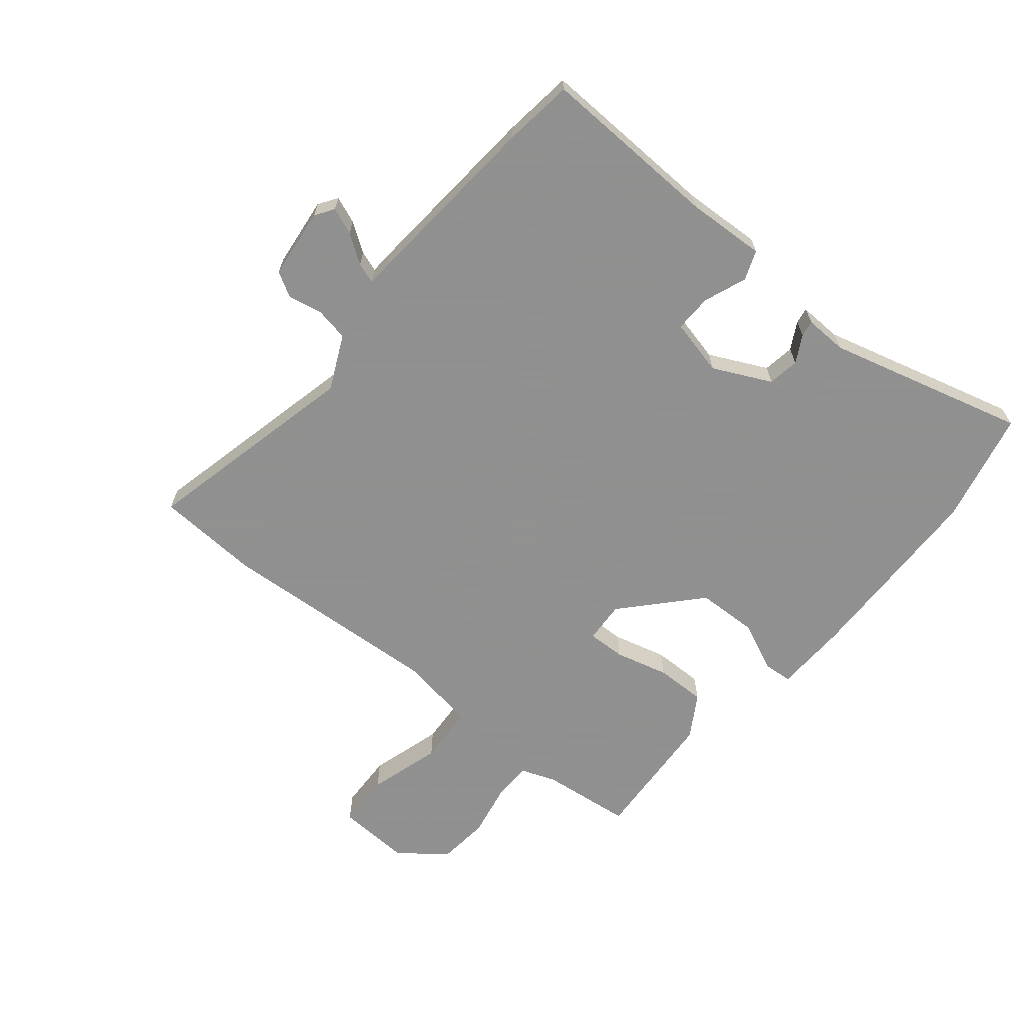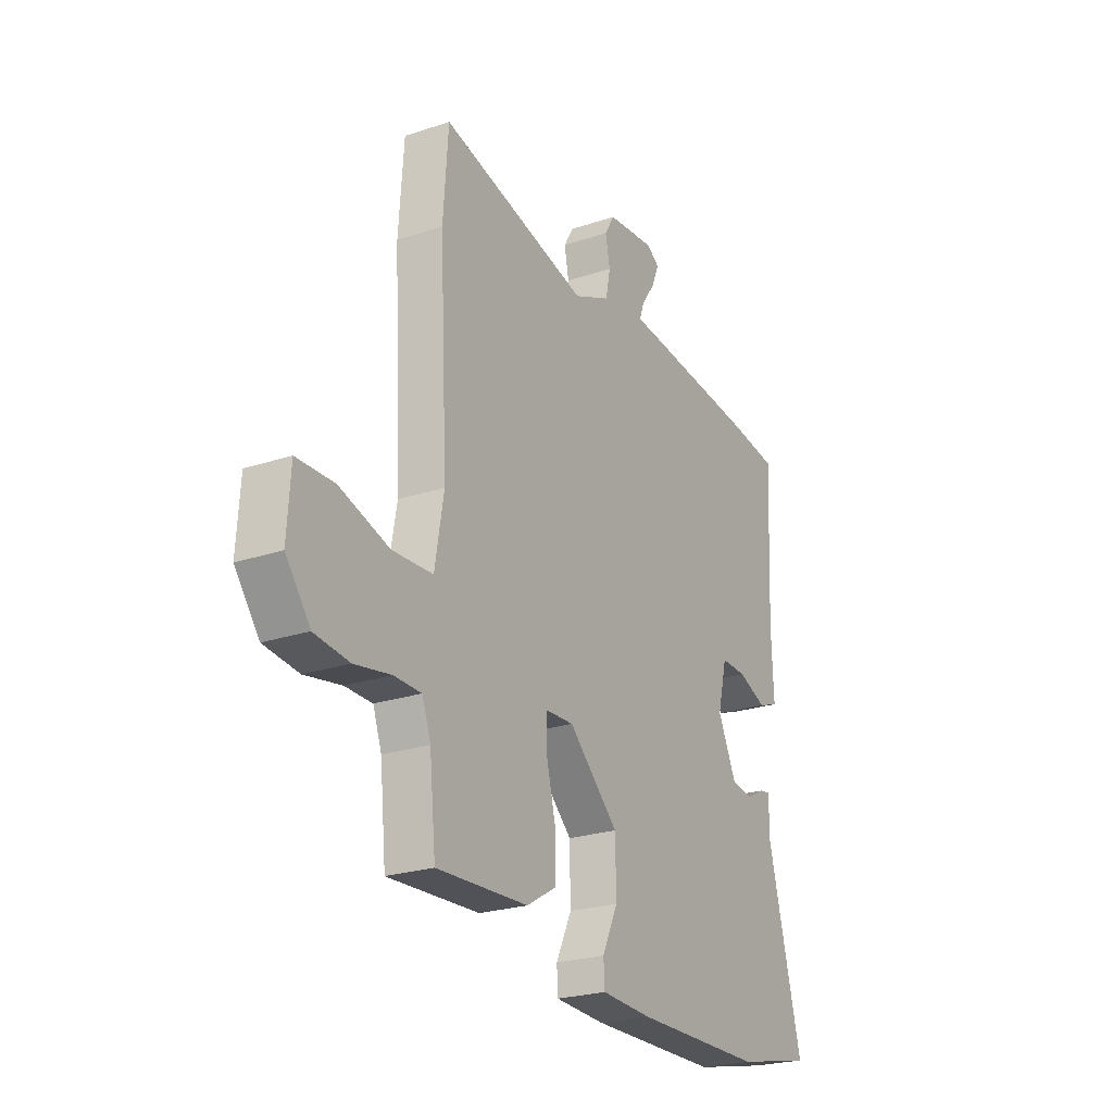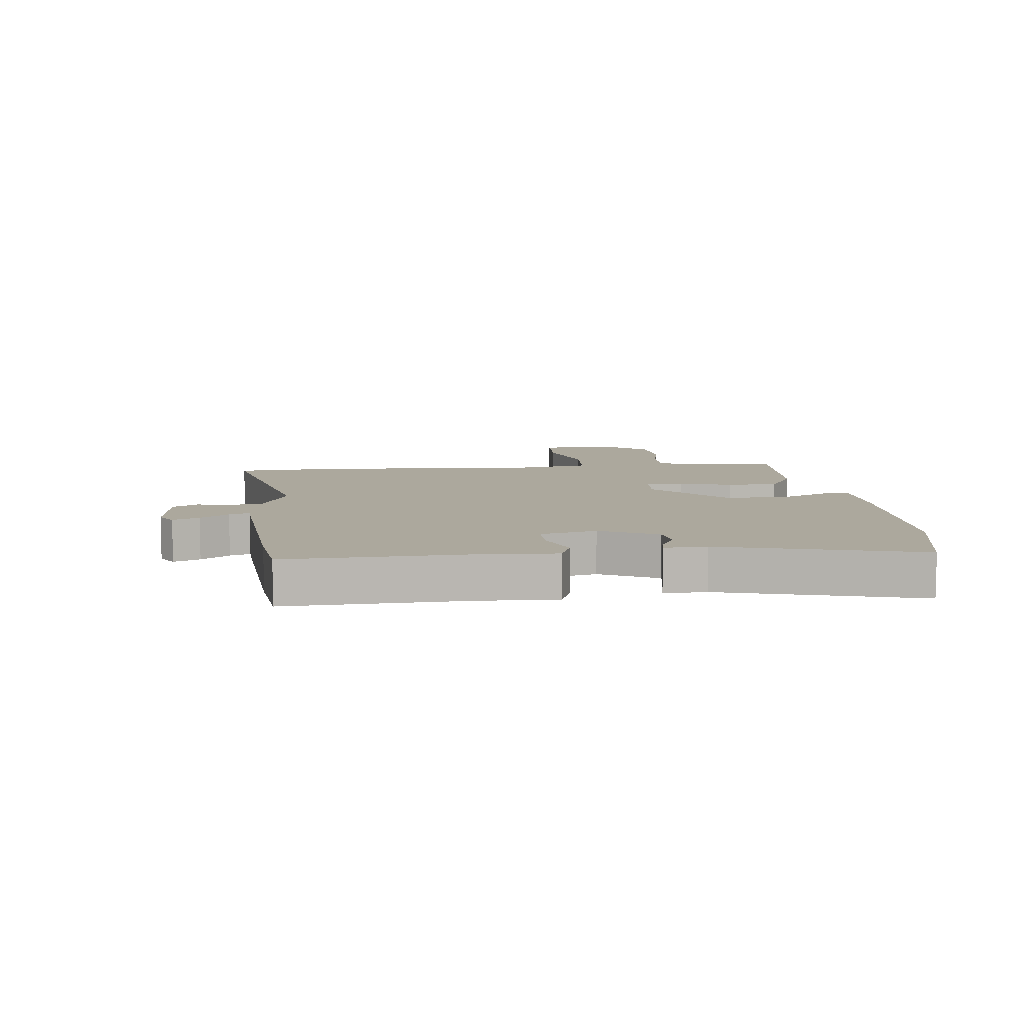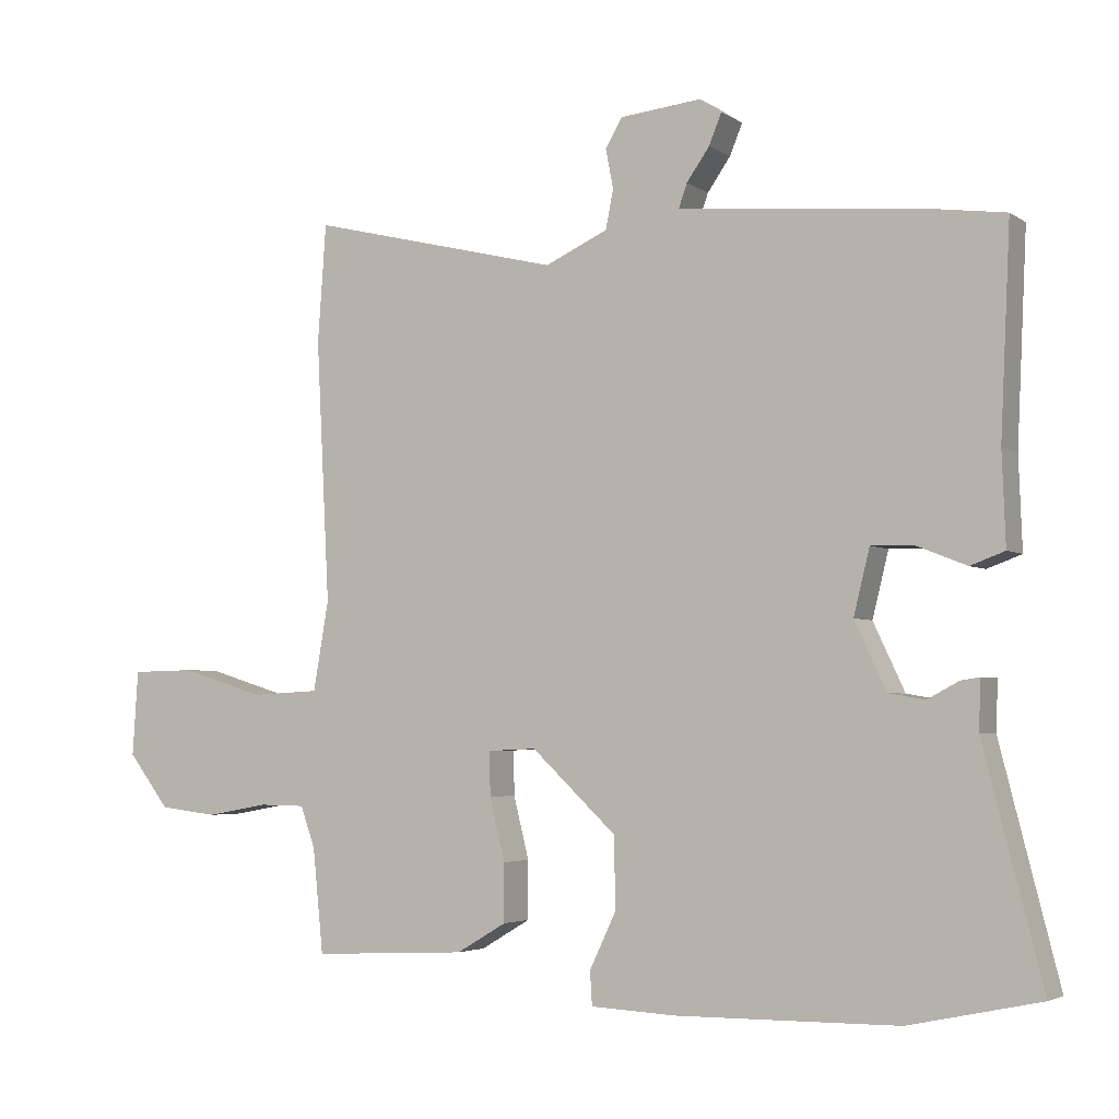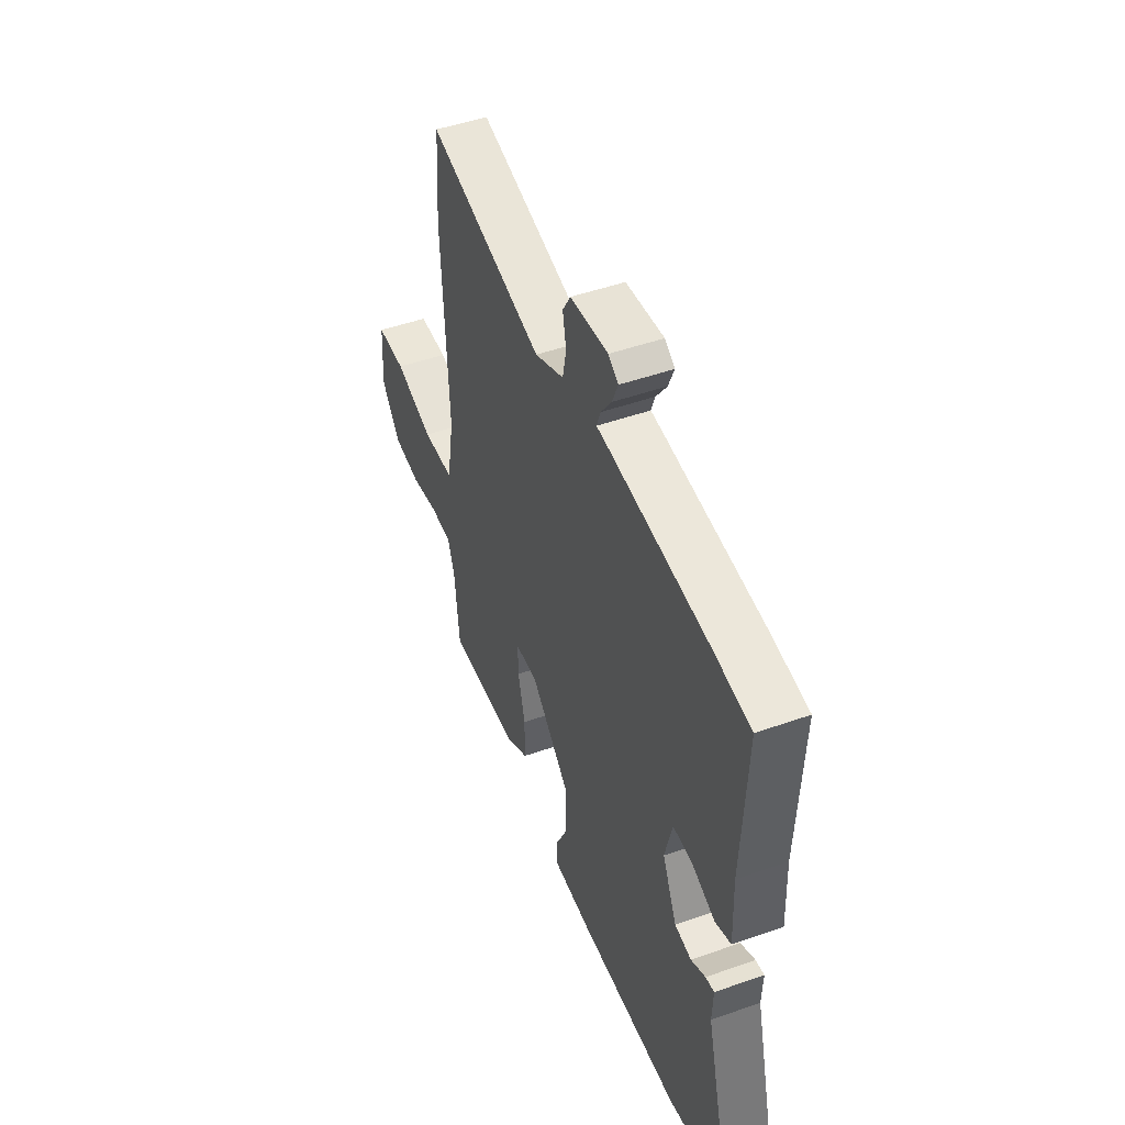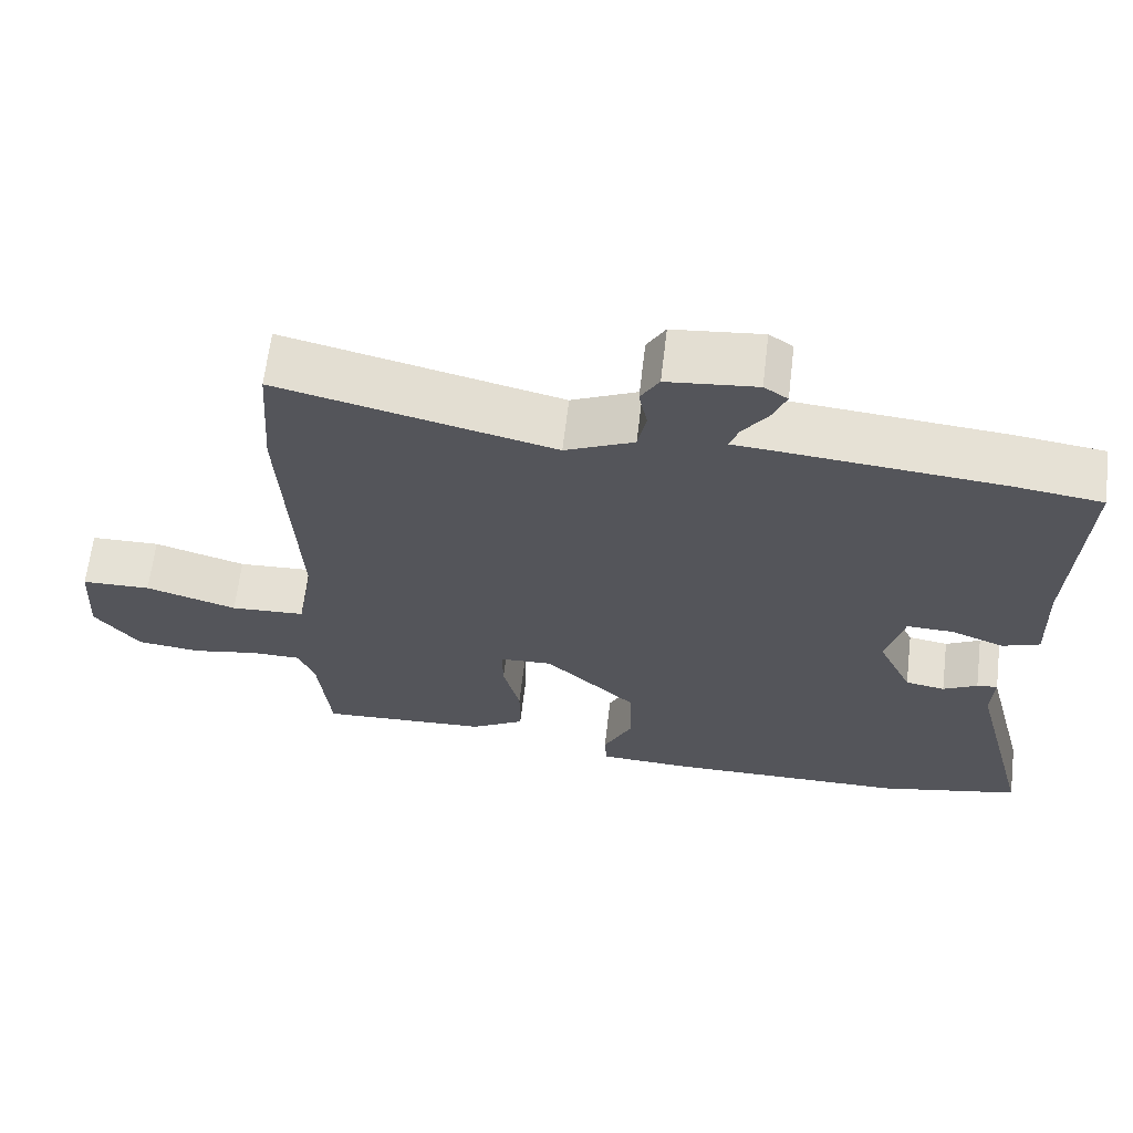
<metadata>
{"format":"obj","ext":"obj","renderer":"f3d","projection":"perspective","resolution":1024,"background":"white","views":[{"elev":-65.8,"azim":51.3,"up":"+Y"},{"elev":-24.1,"azim":-61.0,"up":"+Z"},{"elev":8.6,"azim":84.3,"up":"+Y"},{"elev":-3.7,"azim":27.2,"up":"+Z"},{"elev":48.2,"azim":68.4,"up":"+Z"},{"elev":64.7,"azim":6.8,"up":"+Z"}]}
</metadata>
<code>
v 0.407 0.07 0.513
v 0.522 0.07 0.497
v 0.508 0.07 0.201
v 0.513 0.07 0.07
v 0.464 0.07 0.052
v 0.394 0.07 0.08
v 0.332 0.07 0.082
v 0.309 0.07 -0.011
v 0.354 0.07 -0.107
v 0.406 0.07 -0.116
v 0.451 0.07 -0.092
v 0.478 0.07 -0.088
v 0.475 0.07 -0.158
v 0.559 0.07 -0.487
v 0.372 0.07 -0.527
v 0.055 0.07 -0.53
v -0.067 0.07 -0.524
v -0.07 0.07 -0.476
v -0.032 0.07 -0.396
v -0.034 0.07 -0.294
v -0.155 0.07 -0.18
v -0.224 0.07 -0.183
v -0.223 0.07 -0.246
v -0.201 0.07 -0.335
v -0.201 0.07 -0.418
v -0.272 0.07 -0.46
v -0.494 0.07 -0.471
v -0.509 0.07 -0.322
v -0.53 0.07 -0.263
v -0.596 0.07 -0.262
v -0.684 0.07 -0.278
v -0.768 0.07 -0.268
v -0.827 0.07 -0.191
v -0.819 0.07 -0.069
v -0.728 0.07 -0.067
v -0.608 0.07 -0.104
v -0.51 0.07 -0.099
v -0.488 0.07 0.029
v -0.507 0.07 0.402
v -0.495 0.07 0.572
v -0.135 0.07 0.484
v -0.045 0.07 0.525
v -0.034 0.07 0.581
v -0.045 0.07 0.637
v -0.021 0.07 0.678
v 0.096 0.07 0.69
v 0.127 0.07 0.669
v 0.109 0.07 0.625
v 0.076 0.07 0.578
v 0.064 0.07 0.544
v 0.106 0.07 0.541
v 0.407 0 0.513
v 0.522 0 0.497
v 0.508 0 0.201
v 0.513 0 0.07
v 0.464 0 0.052
v 0.394 0 0.08
v 0.332 0 0.082
v 0.309 0 -0.011
v 0.354 0 -0.107
v 0.406 0 -0.116
v 0.451 0 -0.092
v 0.478 0 -0.088
v 0.475 0 -0.158
v 0.559 0 -0.487
v 0.372 0 -0.527
v 0.055 0 -0.53
v -0.067 0 -0.524
v -0.07 0 -0.476
v -0.032 0 -0.396
v -0.034 0 -0.294
v -0.155 0 -0.18
v -0.224 0 -0.183
v -0.223 0 -0.246
v -0.201 0 -0.335
v -0.201 0 -0.418
v -0.272 0 -0.46
v -0.494 0 -0.471
v -0.509 0 -0.322
v -0.53 0 -0.263
v -0.596 0 -0.262
v -0.684 0 -0.278
v -0.768 0 -0.268
v -0.827 0 -0.191
v -0.819 0 -0.069
v -0.728 0 -0.067
v -0.608 0 -0.104
v -0.51 0 -0.099
v -0.488 0 0.029
v -0.507 0 0.402
v -0.495 0 0.572
v -0.135 0 0.484
v -0.045 0 0.525
v -0.034 0 0.581
v -0.045 0 0.637
v -0.021 0 0.678
v 0.096 0 0.69
v 0.127 0 0.669
v 0.109 0 0.625
v 0.076 0 0.578
v 0.064 0 0.544
v 0.106 0 0.541
f 50 51 1 2
f 46 47 48 49
f 46 49 50
f 43 44 45 46
f 42 43 46 50
f 41 42 50 2
f 38 39 40 41
f 37 38 41 2
f 33 34 35 36
f 33 36 37
f 30 31 32 33
f 29 30 33 37
f 28 29 37 2
f 23 24 25 26
f 22 23 26 27
f 16 17 18 19
f 16 19 20
f 13 14 15 16
f 13 16 20
f 10 11 12 13
f 9 10 13 20
f 8 9 20 21
f 3 4 5 6
f 3 6 7
f 2 3 7
f 22 27 28
f 22 28 2
f 7 8 21 22
f 2 7 22
f 53 52 102 101
f 100 99 98 97
f 101 100 97
f 97 96 95 94
f 101 97 94 93
f 53 101 93 92
f 92 91 90 89
f 53 92 89 88
f 87 86 85 84
f 88 87 84
f 84 83 82 81
f 88 84 81 80
f 53 88 80 79
f 77 76 75 74
f 78 77 74 73
f 70 69 68 67
f 71 70 67
f 67 66 65 64
f 71 67 64
f 64 63 62 61
f 71 64 61 60
f 72 71 60 59
f 57 56 55 54
f 58 57 54
f 58 54 53
f 79 78 73
f 53 79 73
f 73 72 59 58
f 73 58 53
f 1 52 53 2
f 2 53 54 3
f 3 54 55 4
f 4 55 56 5
f 5 56 57 6
f 6 57 58 7
f 7 58 59 8
f 8 59 60 9
f 9 60 61 10
f 10 61 62 11
f 11 62 63 12
f 12 63 64 13
f 13 64 65 14
f 14 65 66 15
f 15 66 67 16
f 16 67 68 17
f 17 68 69 18
f 18 69 70 19
f 19 70 71 20
f 20 71 72 21
f 21 72 73 22
f 22 73 74 23
f 23 74 75 24
f 24 75 76 25
f 25 76 77 26
f 26 77 78 27
f 27 78 79 28
f 28 79 80 29
f 29 80 81 30
f 30 81 82 31
f 31 82 83 32
f 32 83 84 33
f 33 84 85 34
f 34 85 86 35
f 35 86 87 36
f 36 87 88 37
f 37 88 89 38
f 38 89 90 39
f 39 90 91 40
f 40 91 92 41
f 41 92 93 42
f 42 93 94 43
f 43 94 95 44
f 44 95 96 45
f 45 96 97 46
f 46 97 98 47
f 47 98 99 48
f 48 99 100 49
f 49 100 101 50
f 50 101 102 51
f 51 102 52 1

</code>
